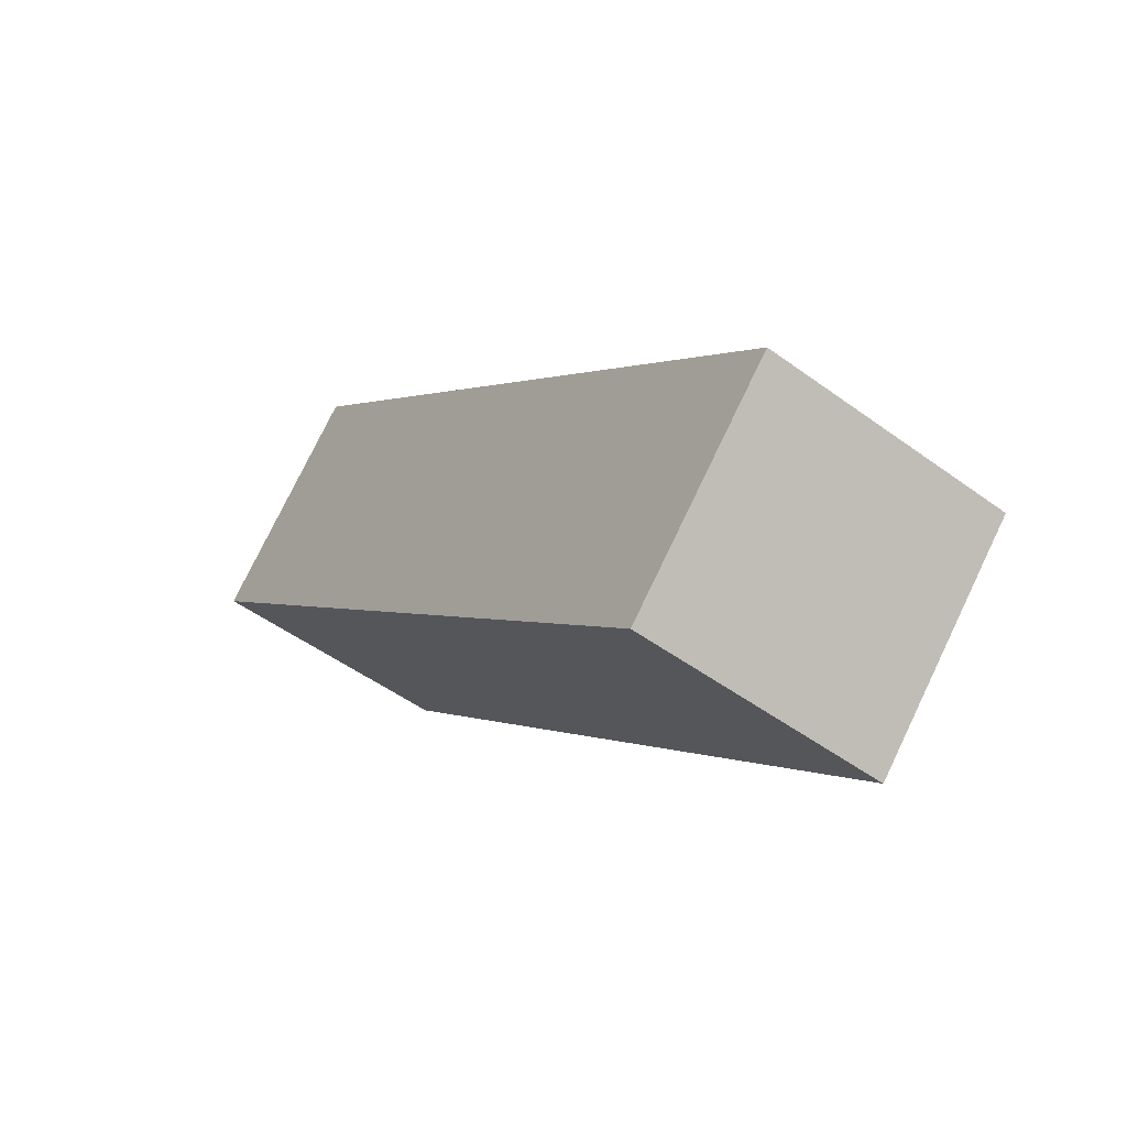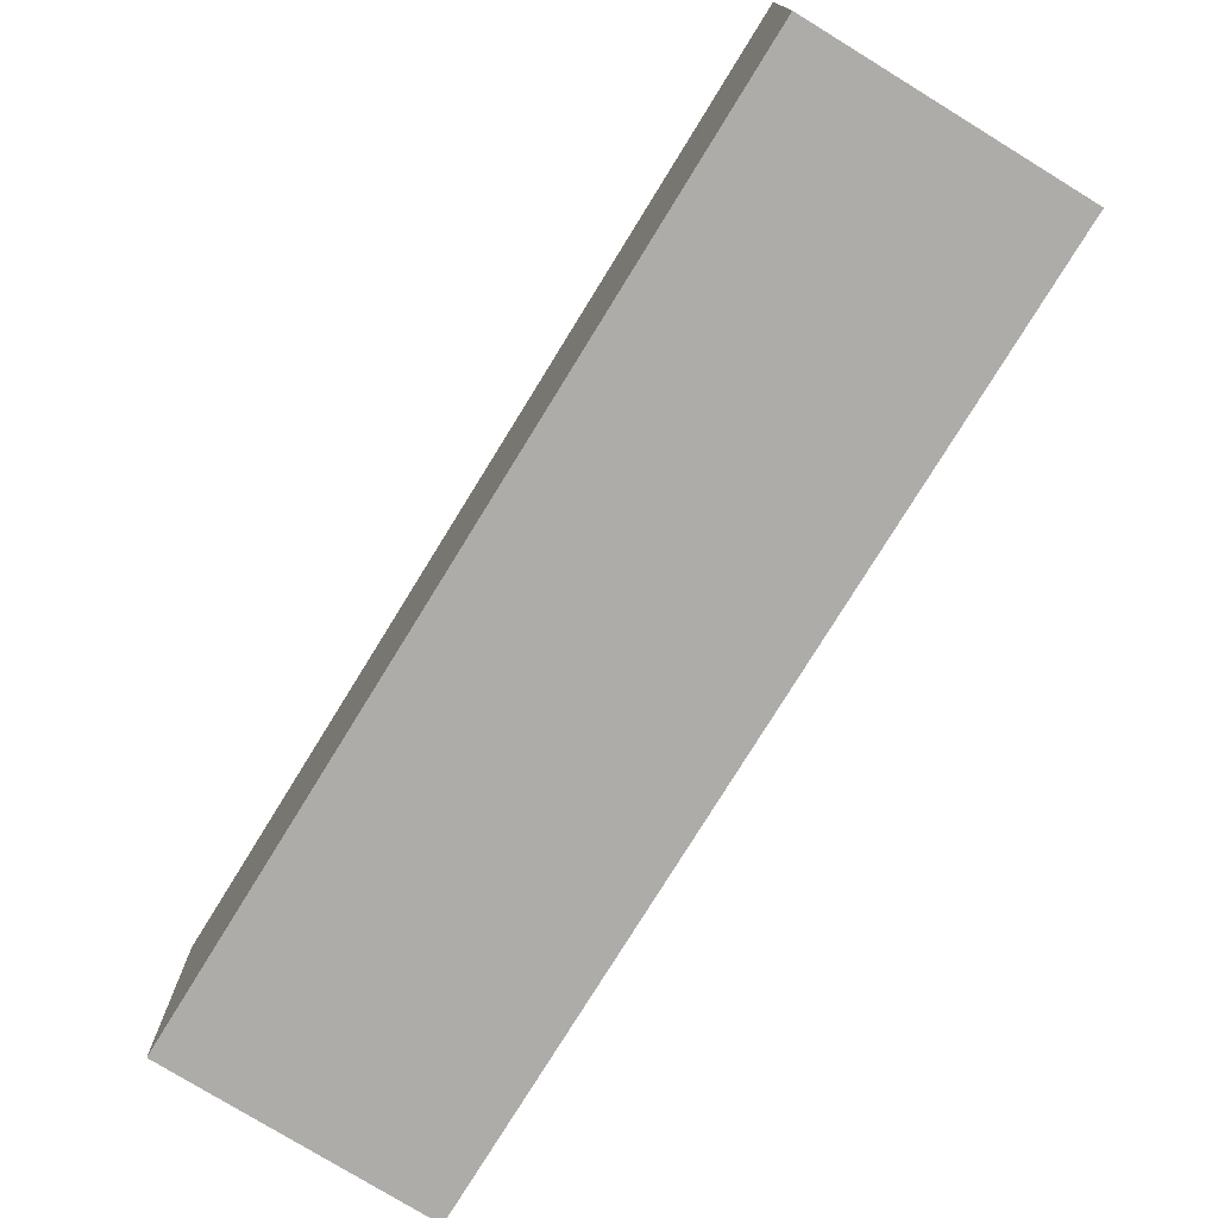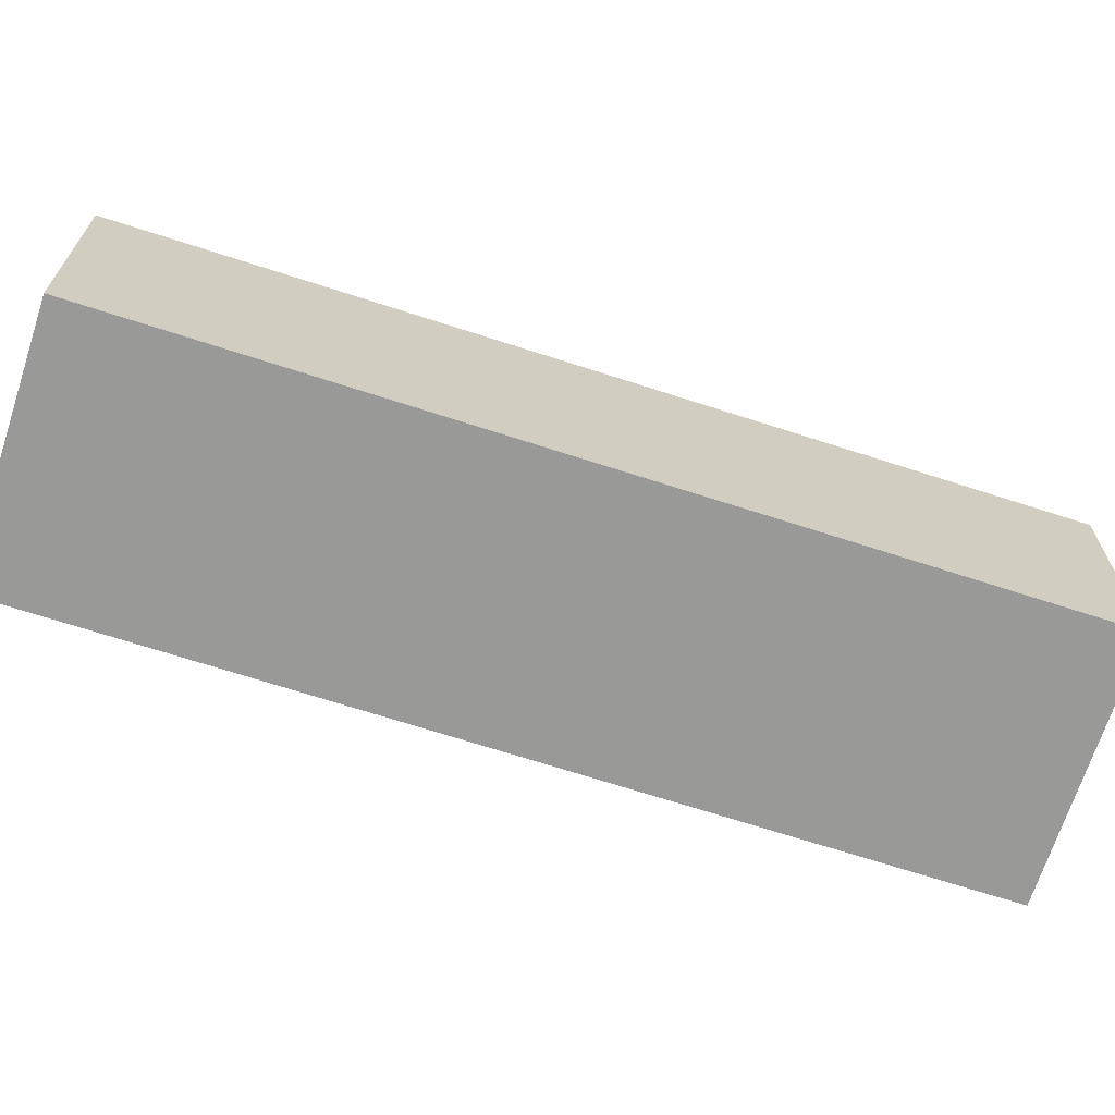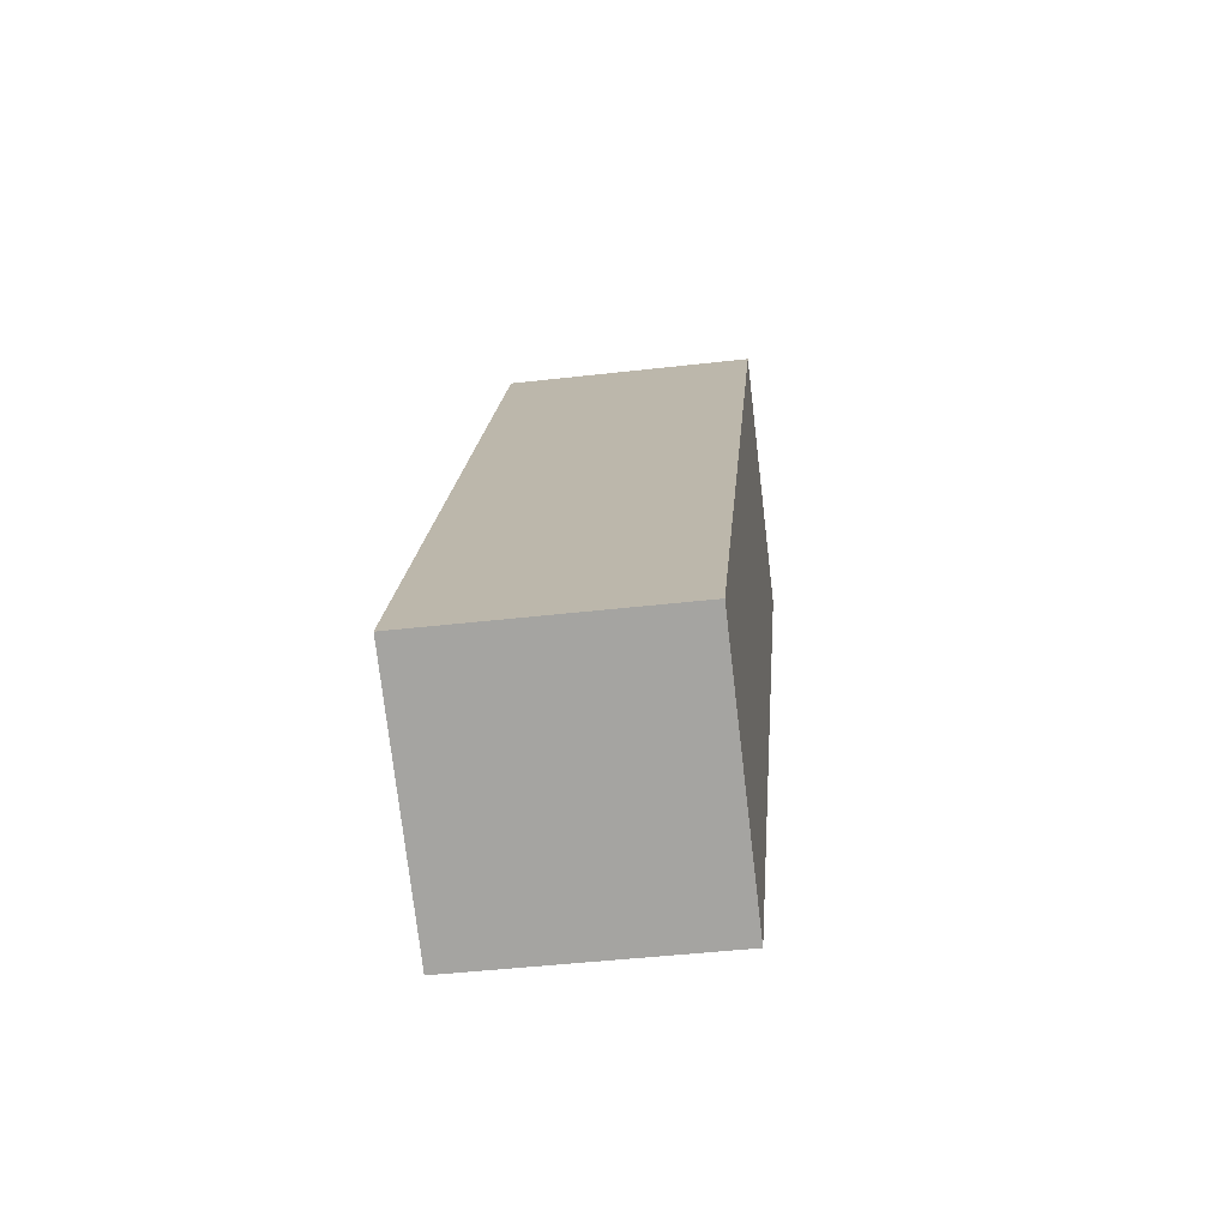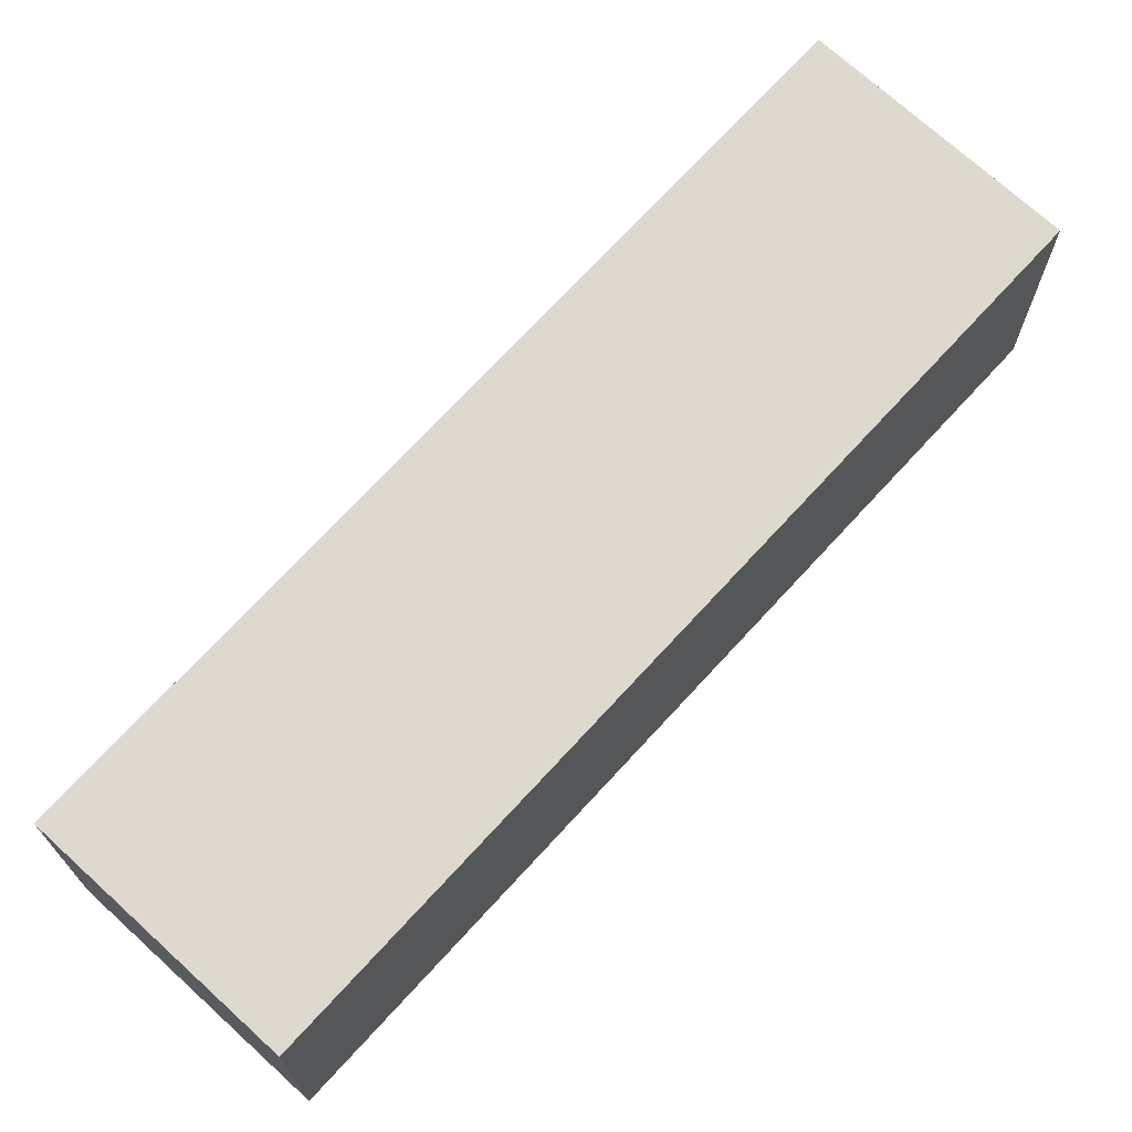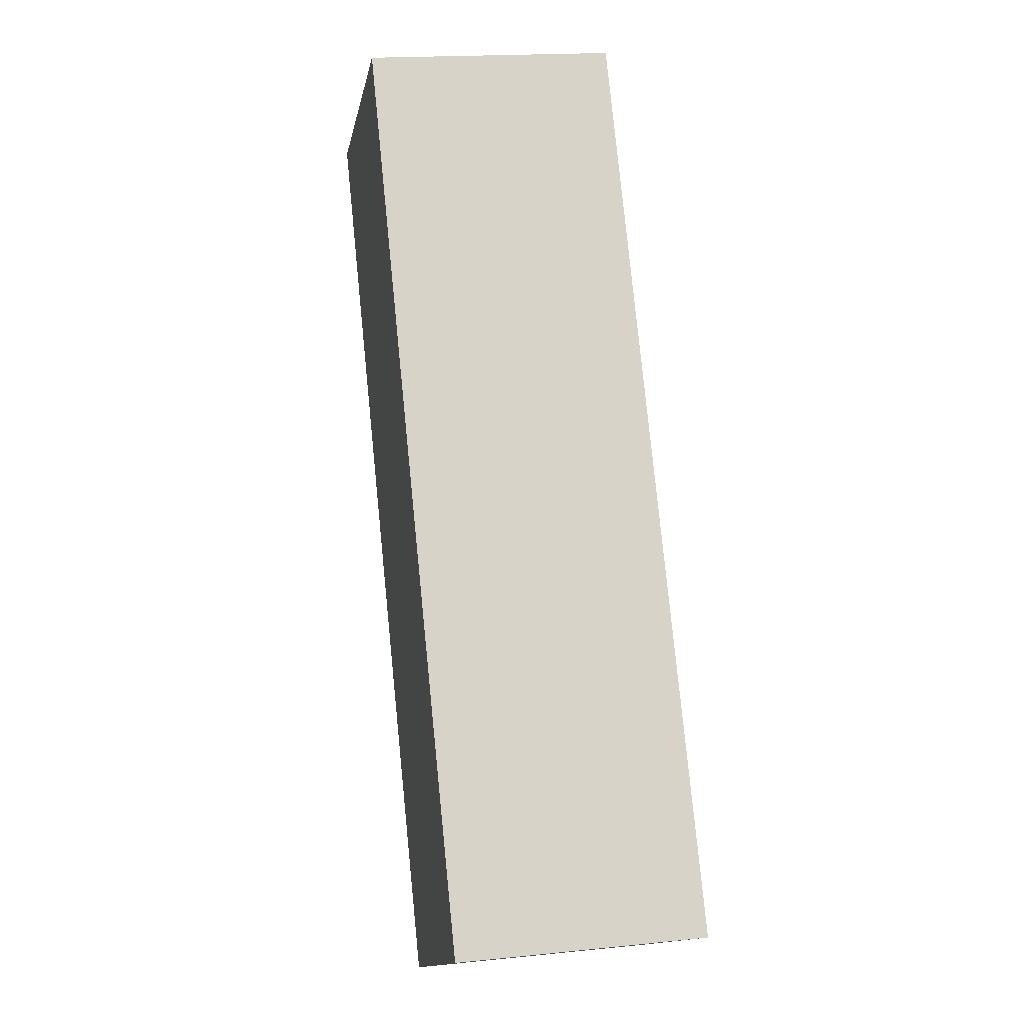
<metadata>
{"format":"obj","ext":"obj","renderer":"f3d","projection":"perspective","resolution":1024,"background":"white","views":[{"elev":76.5,"azim":25.7,"up":"+Y"},{"elev":-76.9,"azim":118.4,"up":"+Z"},{"elev":-68.8,"azim":-138.0,"up":"+Z"},{"elev":-44.2,"azim":-82.3,"up":"+Y"},{"elev":71.4,"azim":12.5,"up":"+Z"},{"elev":17.7,"azim":-101.4,"up":"+Y"}]}
</metadata>
<code>
g d_1_r
v -0.07416 0.04455 -0.0589
v -0.07416 0.04455 0.02523
v 0.003006 -0 0.02523
v 0.003006 -0 -0.0589
v 0.08159 0.3143 -0.0589
v -0.07416 0.04455 -0.0589
v 0.003006 -0 -0.0589
v 0.1588 0.2698 -0.0589
v 0.1588 0.2698 -0.0589
v 0.003006 -0 -0.0589
v 0.003006 -0 0.02523
v 0.1588 0.2698 0.02523
v 0.1588 0.2698 0.02523
v 0.003006 -0 0.02523
v -0.07416 0.04455 0.02523
v 0.08159 0.3143 0.02523
v 0.08159 0.3143 0.02523
v -0.07416 0.04455 0.02523
v -0.07416 0.04455 -0.0589
v 0.08159 0.3143 -0.0589
v 0.08159 0.3143 -0.0589
v 0.1588 0.2698 -0.0589
v 0.1588 0.2698 0.02523
v 0.08159 0.3143 0.02523
g d_1_r_0
f -22 -23 -24
f -21 -22 -24
f -18 -19 -20
f -17 -18 -20
f -14 -15 -16
f -13 -14 -16
f -10 -11 -12
f -9 -10 -12
f -6 -7 -8
f -5 -6 -8
f -2 -3 -4
f -1 -2 -4

</code>
